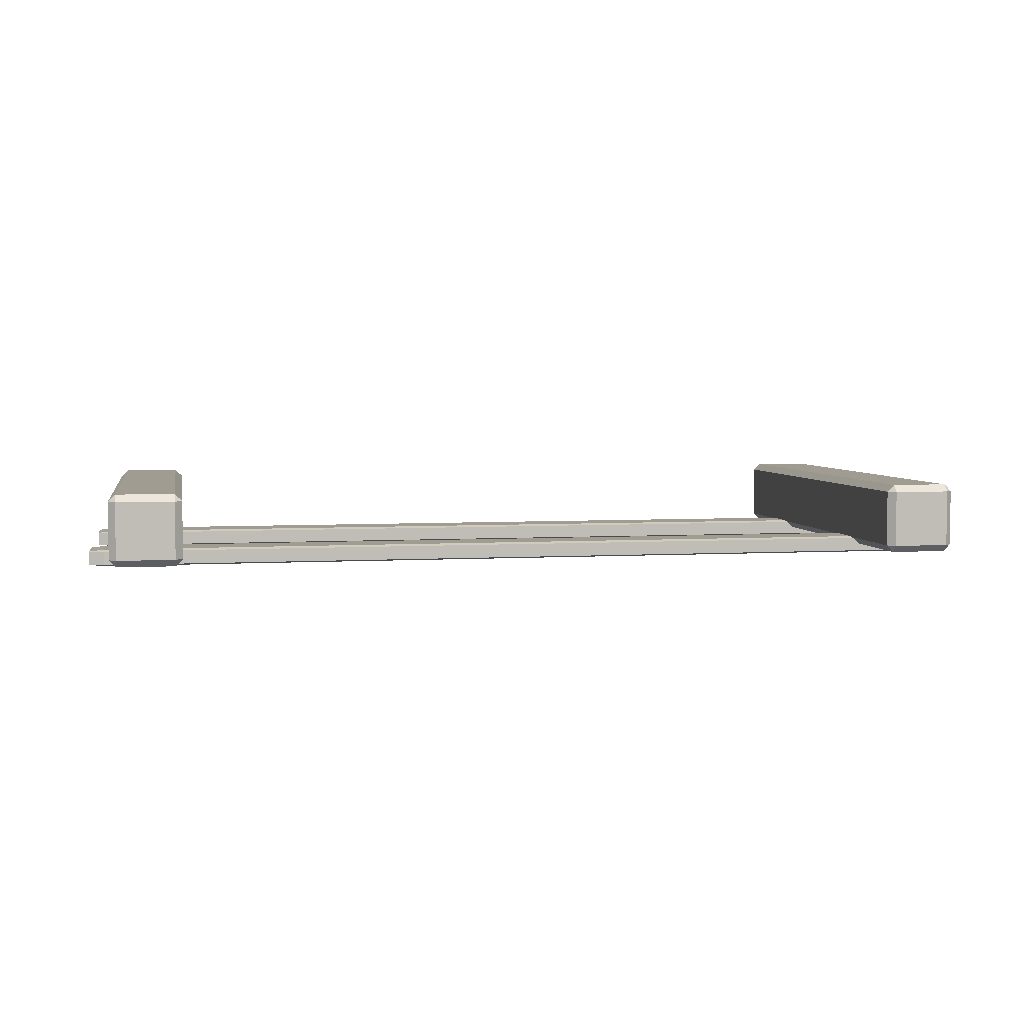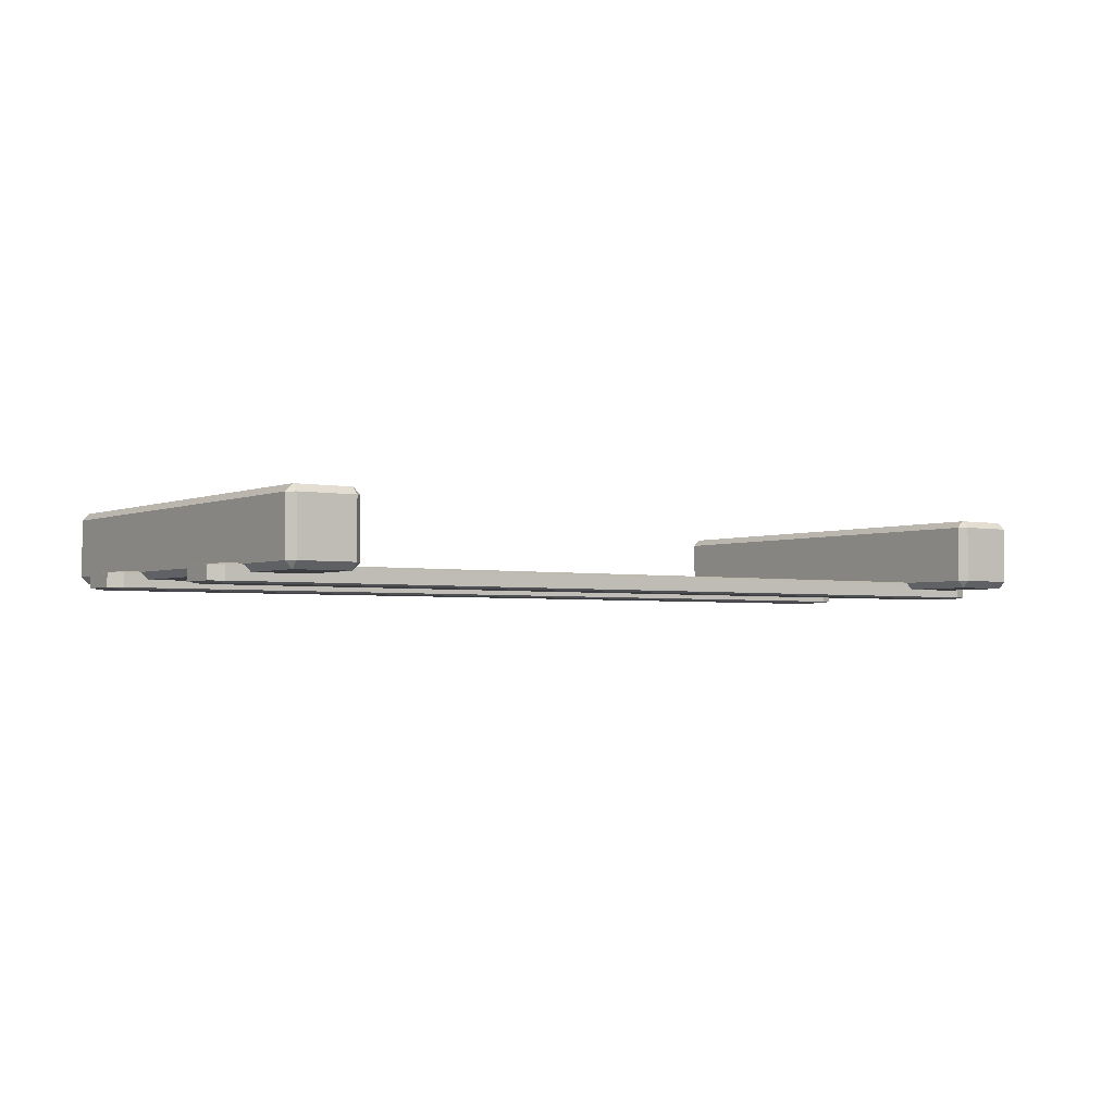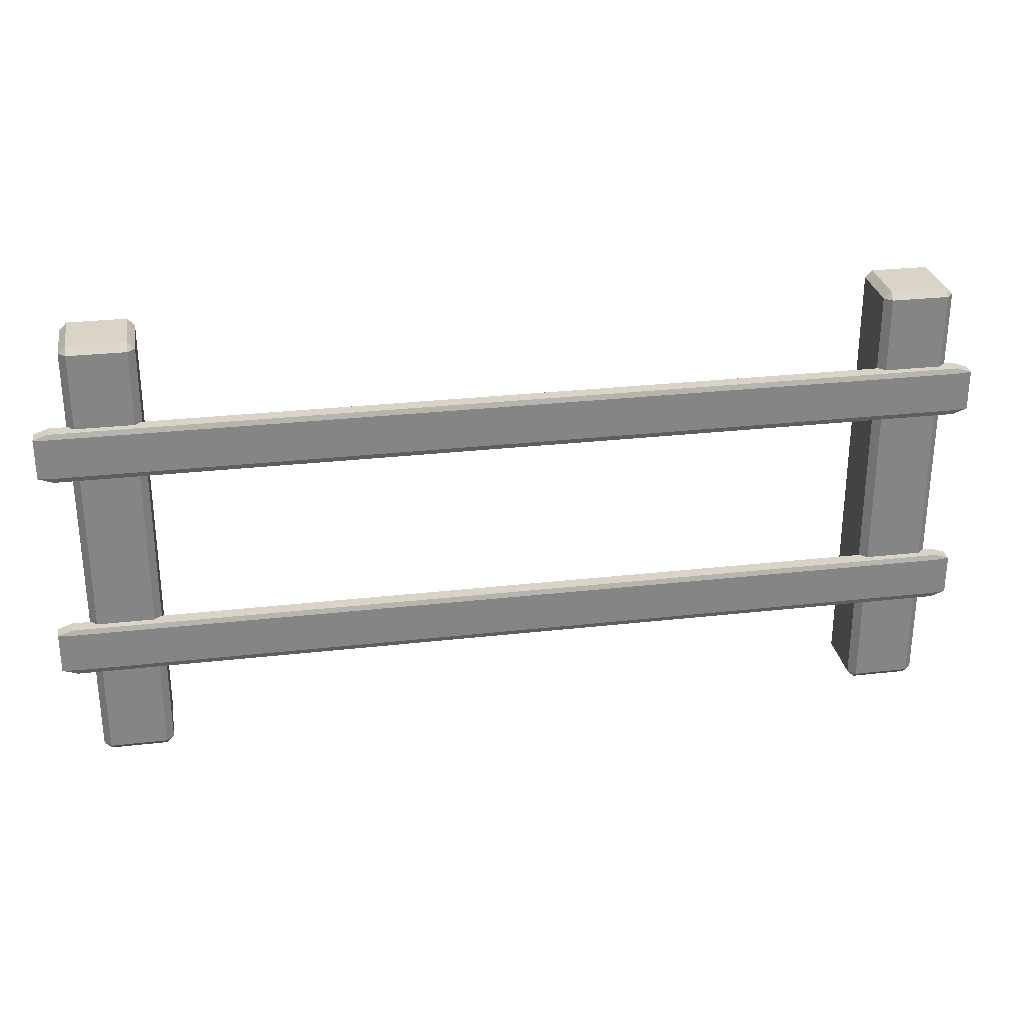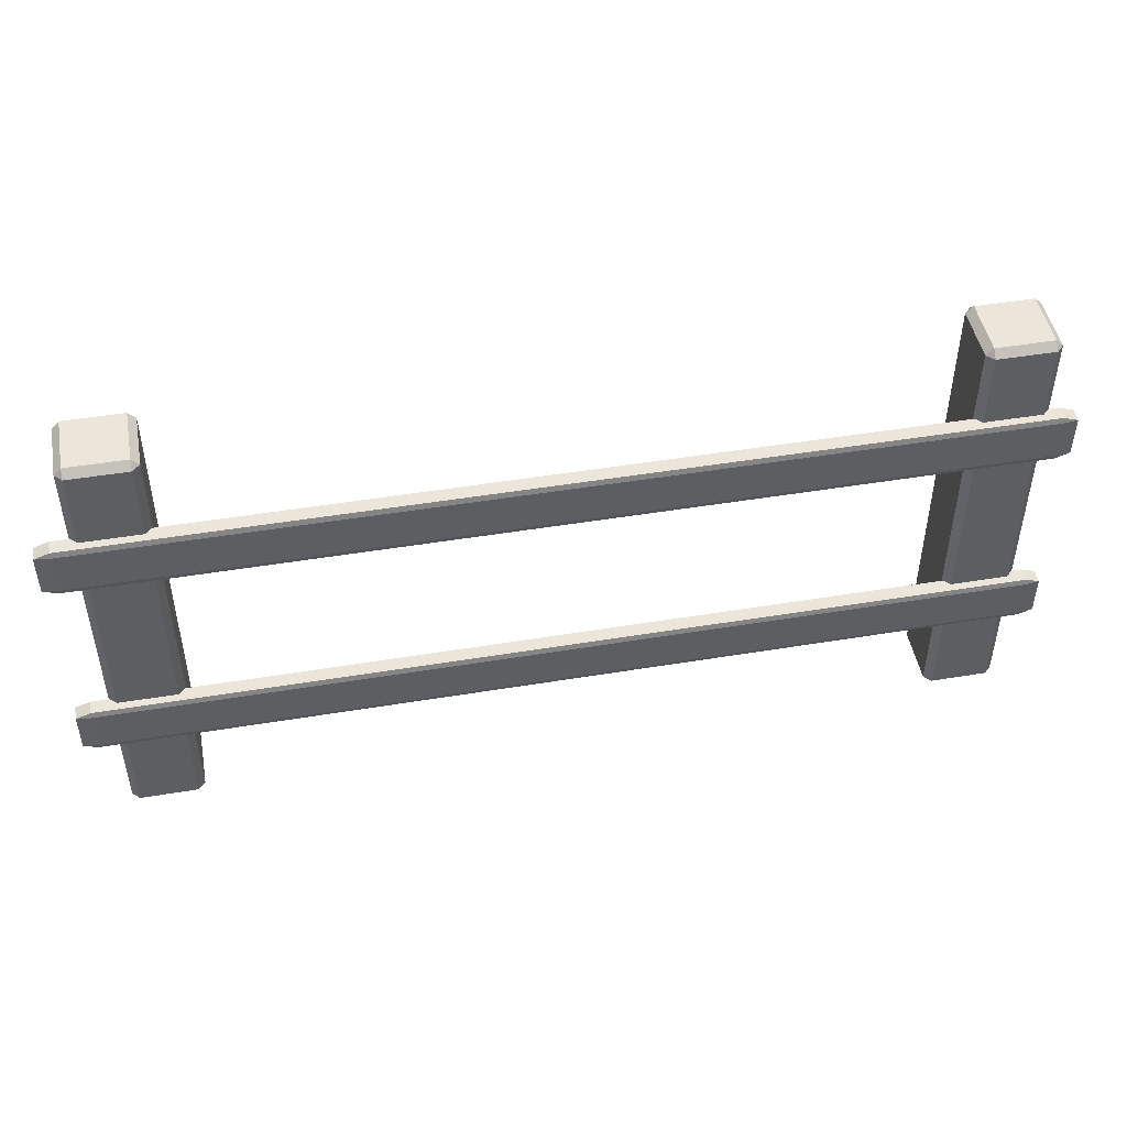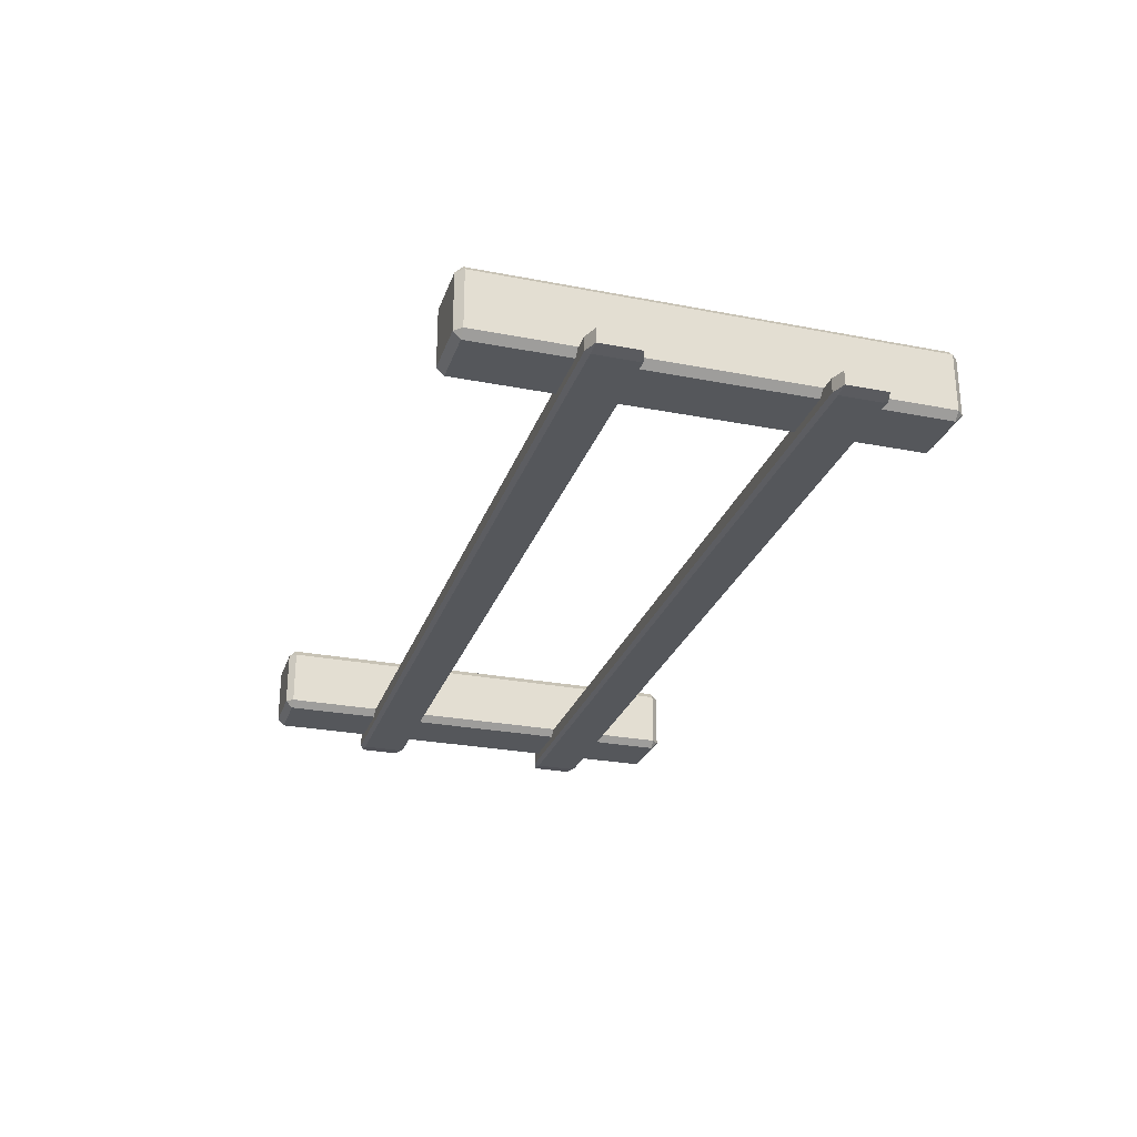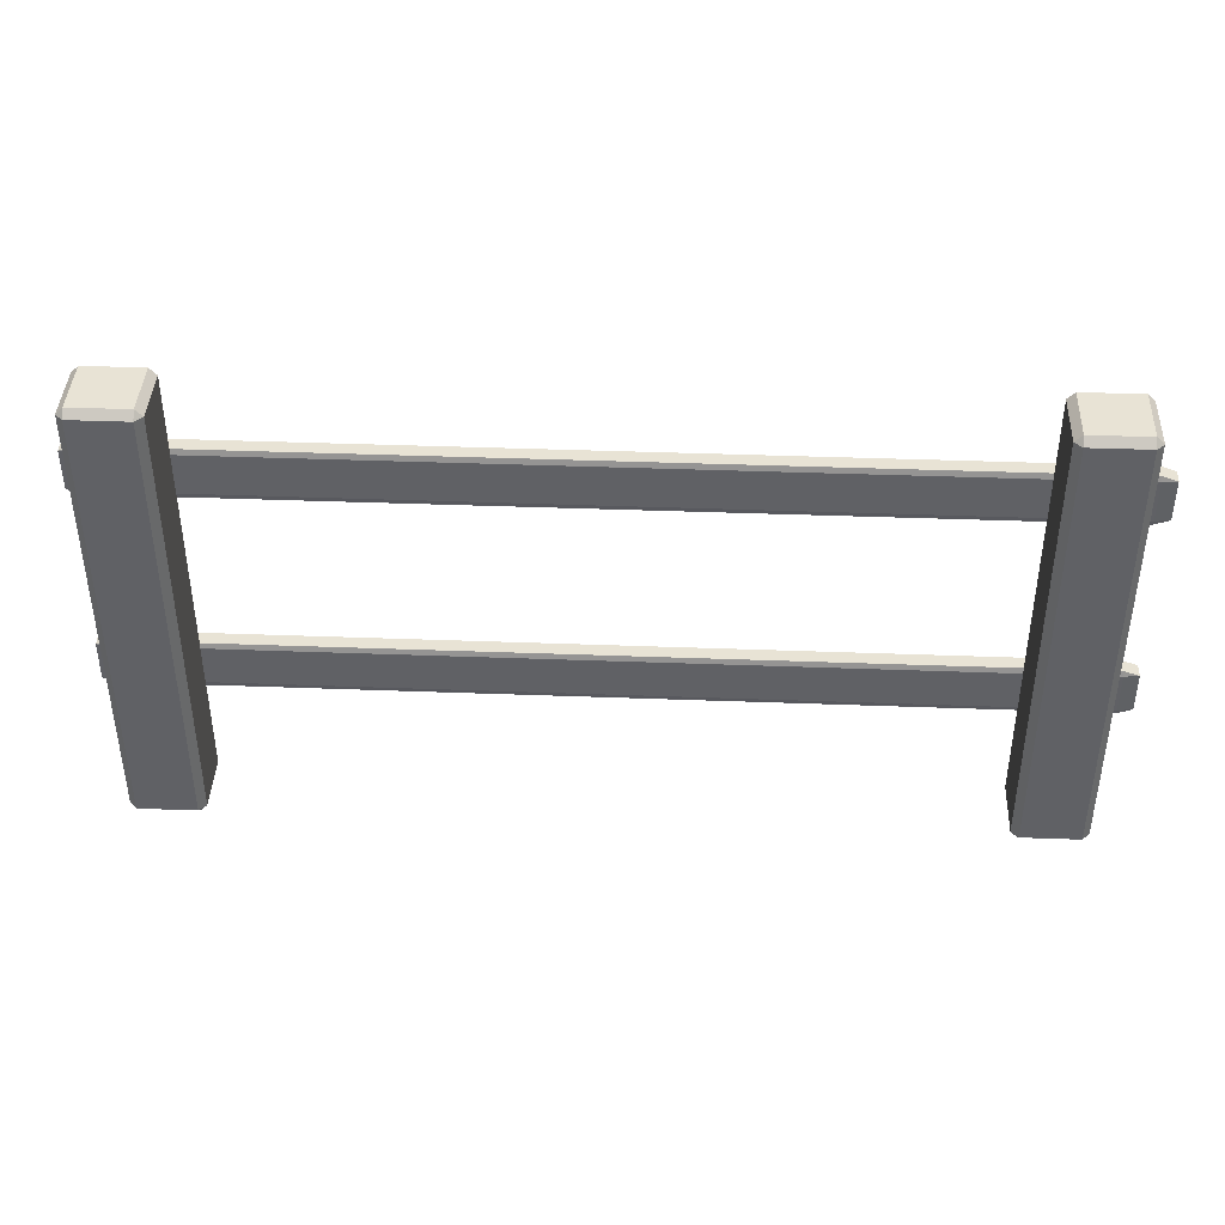
<metadata>
{"format":"obj","ext":"obj","renderer":"f3d","projection":"perspective","resolution":1024,"background":"white","views":[{"elev":4.5,"azim":-10.7,"up":"+Z"},{"elev":-2.8,"azim":144.4,"up":"+Z"},{"elev":28.5,"azim":170.3,"up":"+Y"},{"elev":47.5,"azim":169.4,"up":"+Y"},{"elev":-26.7,"azim":73.1,"up":"+Z"},{"elev":41.1,"azim":2.6,"up":"+Y"}]}
</metadata>
<code>
g default
v 47.53 -0.6121 3.713
v 48.33 0.1848 3.713
v 47.53 0.1848 4.51
v 47.53 0.1848 -3.46
v 48.33 0.1848 -2.663
v 47.53 -0.6121 -2.663
v 47.53 49.43 4.51
v 48.33 49.43 3.713
v 47.53 50.23 3.713
v 47.53 50.23 -2.663
v 48.33 49.43 -2.663
v 47.53 49.43 -3.46
v 41.15 49.43 4.51
v 41.15 50.23 3.713
v 40.36 49.43 3.713
v 40.36 49.43 -2.663
v 41.15 50.23 -2.663
v 41.15 49.43 -3.46
v 41.15 0.1848 4.51
v 40.36 0.1848 3.713
v 41.15 -0.6121 3.713
v 41.15 -0.6121 -2.663
v 40.36 0.1848 -2.663
v 41.15 0.1848 -3.46
v 51.86 16.13 -2.776
v 50.22 16.7 -2.776
v 50.22 16.13 -2.583
v 50.22 16.13 -4.51
v 50.22 16.7 -4.318
v 51.86 16.13 -4.318
v -50.57 16.13 -2.583
v -50.57 16.7 -2.776
v -52.2 16.13 -2.776
v -52.2 16.13 -4.318
v -50.57 16.7 -4.318
v -50.57 16.13 -4.51
v -50.57 11.56 -2.583
v -52.2 11.56 -2.776
v -50.57 10.99 -2.776
v -50.57 10.99 -4.318
v -52.2 11.56 -4.318
v -50.57 11.56 -4.51
v 50.22 11.56 -2.583
v 50.22 10.99 -2.776
v 51.86 11.56 -2.776
v 51.86 11.56 -4.318
v 50.22 10.99 -4.318
v 50.22 11.56 -4.51
v -42.39 -0.6121 3.713
v -41.6 0.1848 3.713
v -42.39 0.1848 4.51
v -42.39 0.1848 -3.46
v -41.6 0.1848 -2.663
v -42.39 -0.6121 -2.663
v -42.39 49.43 4.51
v -41.6 49.43 3.713
v -42.39 50.23 3.713
v -42.39 50.23 -2.663
v -41.6 49.43 -2.663
v -42.39 49.43 -3.46
v -48.77 49.43 4.51
v -48.77 50.23 3.713
v -49.57 49.43 3.713
v -49.57 49.43 -2.663
v -48.77 50.23 -2.663
v -48.77 49.43 -3.46
v -48.77 0.1848 4.51
v -49.57 0.1848 3.713
v -48.77 -0.6121 3.713
v -48.77 -0.6121 -2.663
v -49.57 0.1848 -2.663
v -48.77 0.1848 -3.46
v 51.86 40.41 -2.776
v 50.22 40.98 -2.776
v 50.22 40.41 -2.583
v 50.22 40.41 -4.51
v 50.22 40.98 -4.318
v 51.86 40.41 -4.318
v -50.57 40.41 -2.583
v -50.57 40.98 -2.776
v -52.2 40.41 -2.776
v -52.2 40.41 -4.318
v -50.57 40.98 -4.318
v -50.57 40.41 -4.51
v -50.57 35.84 -2.583
v -52.2 35.84 -2.776
v -50.57 35.27 -2.776
v -50.57 35.27 -4.318
v -52.2 35.84 -4.318
v -50.57 35.84 -4.51
v 50.22 35.84 -2.583
v 50.22 35.27 -2.776
v 51.86 35.84 -2.776
v 51.86 35.84 -4.318
v 50.22 35.27 -4.318
v 50.22 35.84 -4.51
g Fence_Intact
f 1 3 19 21
f 2 1 6 5
f 3 2 8 7
f 4 6 22 24
f 5 4 12 11
f 7 9 14 13
f 9 8 11 10
f 10 12 18 17
f 13 15 20 19
f 15 14 17 16
f 16 18 24 23
f 21 20 23 22
f 2 5 11 8
f 9 10 17 14
f 15 16 23 20
f 21 22 6 1
f 4 24 18 12
f 19 3 7 13
f 1 2 3
f 4 5 6
f 7 8 9
f 10 11 12
f 13 14 15
f 16 17 18
f 19 20 21
f 22 23 24
f 25 27 43 45
f 26 25 30 29
f 27 26 32 31
f 28 30 46 48
f 29 28 36 35
f 31 33 38 37
f 33 32 35 34
f 34 36 42 41
f 37 39 44 43
f 39 38 41 40
f 40 42 48 47
f 45 44 47 46
f 26 29 35 32
f 33 34 41 38
f 39 40 47 44
f 45 46 30 25
f 28 48 42 36
f 43 27 31 37
f 25 26 27
f 28 29 30
f 31 32 33
f 34 35 36
f 37 38 39
f 40 41 42
f 43 44 45
f 46 47 48
f 49 51 67 69
f 50 49 54 53
f 51 50 56 55
f 52 54 70 72
f 53 52 60 59
f 55 57 62 61
f 57 56 59 58
f 58 60 66 65
f 61 63 68 67
f 63 62 65 64
f 64 66 72 71
f 69 68 71 70
f 50 53 59 56
f 57 58 65 62
f 63 64 71 68
f 69 70 54 49
f 52 72 66 60
f 67 51 55 61
f 49 50 51
f 52 53 54
f 55 56 57
f 58 59 60
f 61 62 63
f 64 65 66
f 67 68 69
f 70 71 72
f 73 75 91 93
f 74 73 78 77
f 75 74 80 79
f 76 78 94 96
f 77 76 84 83
f 79 81 86 85
f 81 80 83 82
f 82 84 90 89
f 85 87 92 91
f 87 86 89 88
f 88 90 96 95
f 93 92 95 94
f 74 77 83 80
f 81 82 89 86
f 87 88 95 92
f 93 94 78 73
f 76 96 90 84
f 91 75 79 85
f 73 74 75
f 76 77 78
f 79 80 81
f 82 83 84
f 85 86 87
f 88 89 90
f 91 92 93
f 94 95 96

</code>
